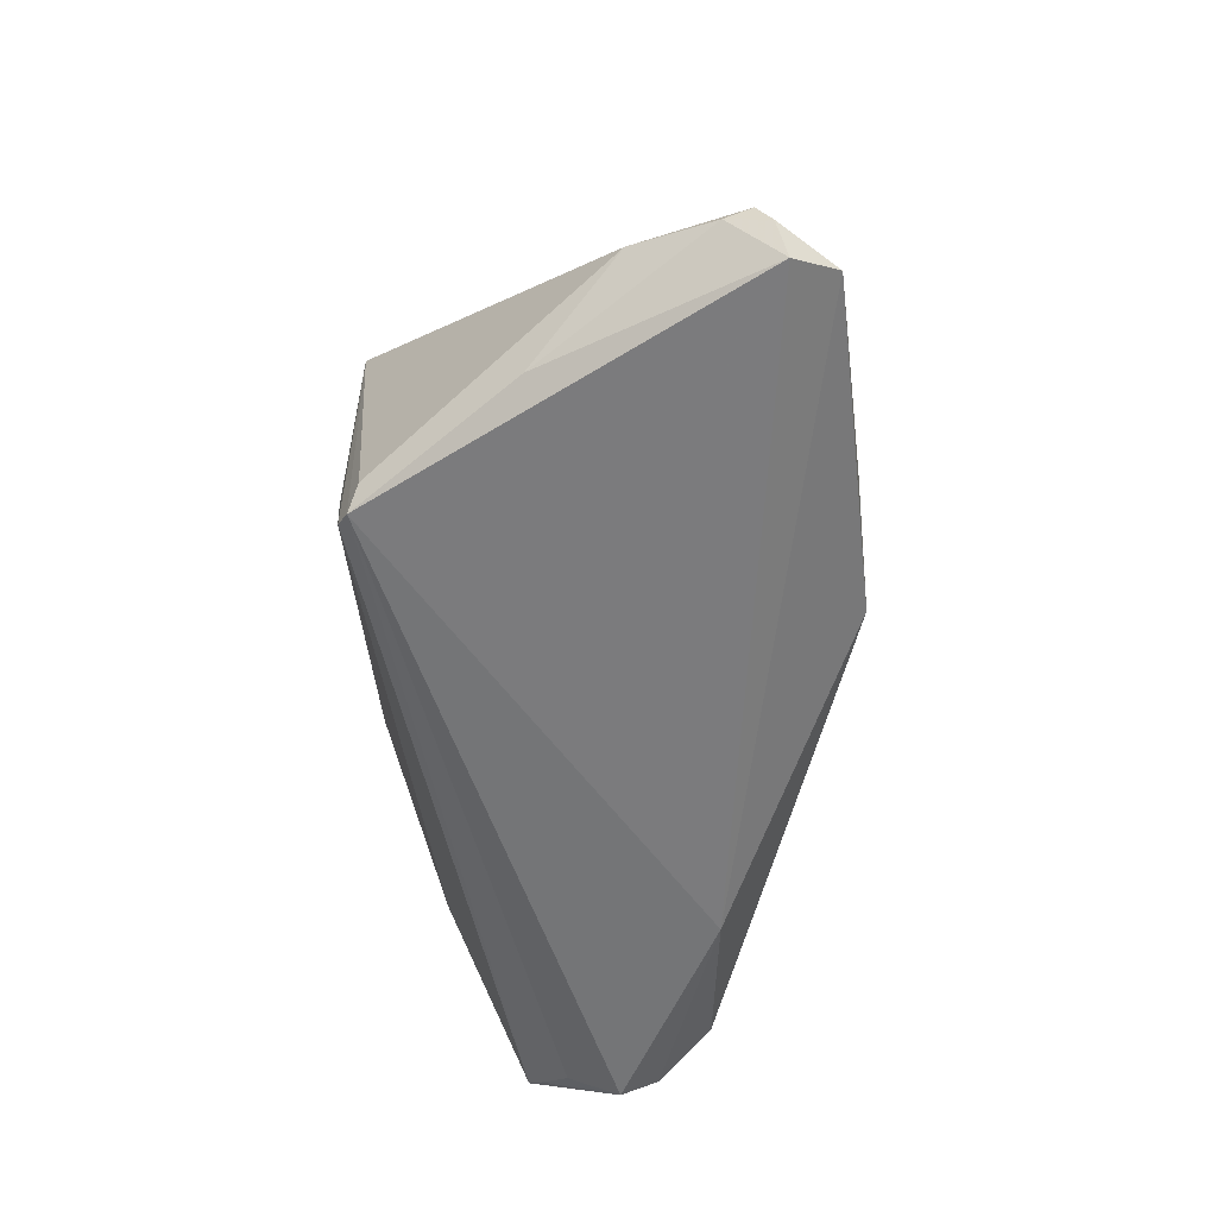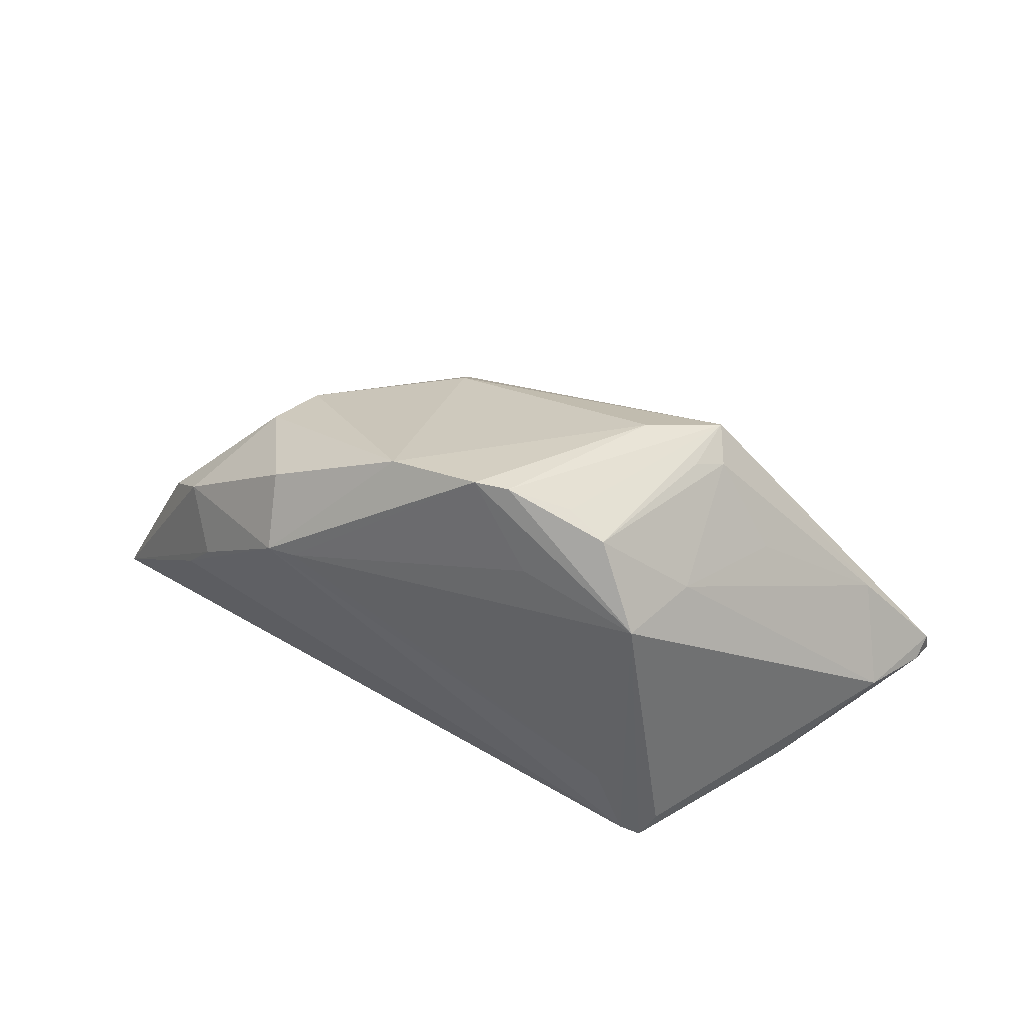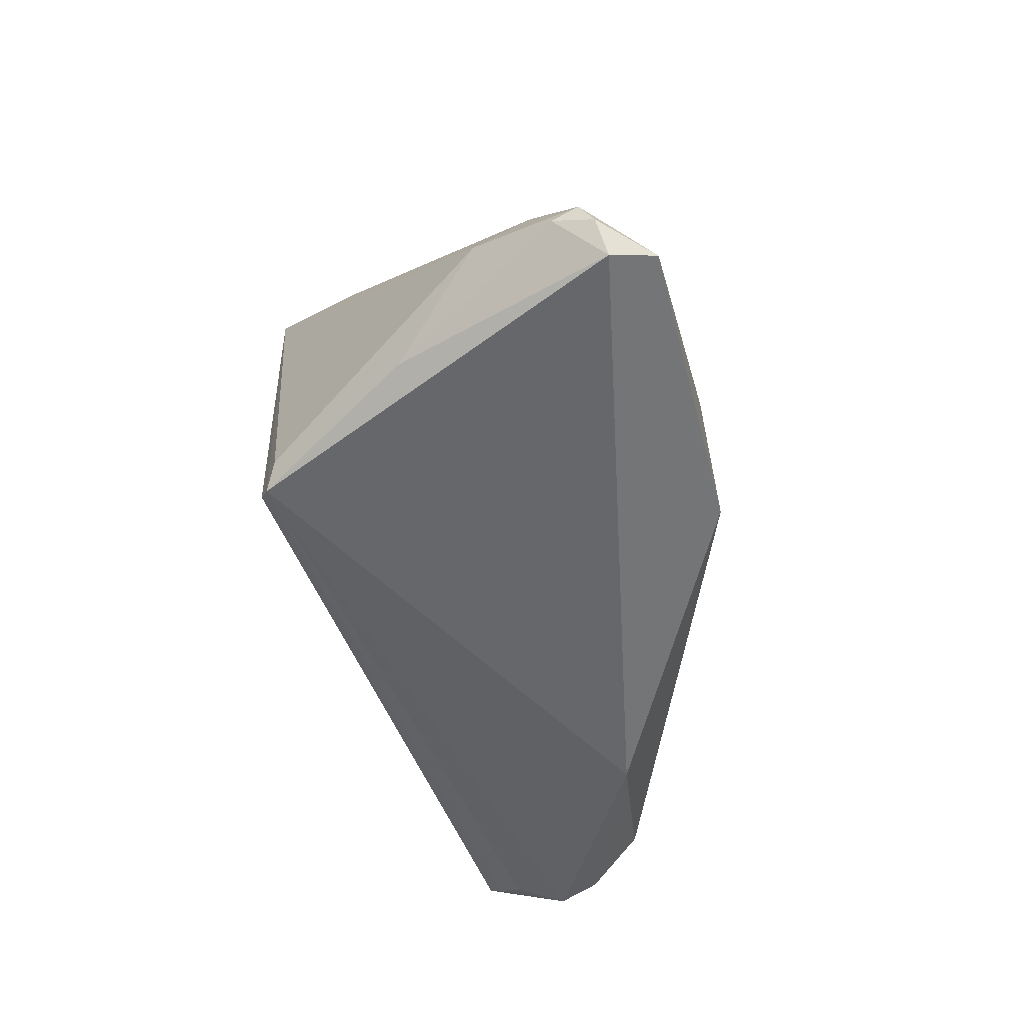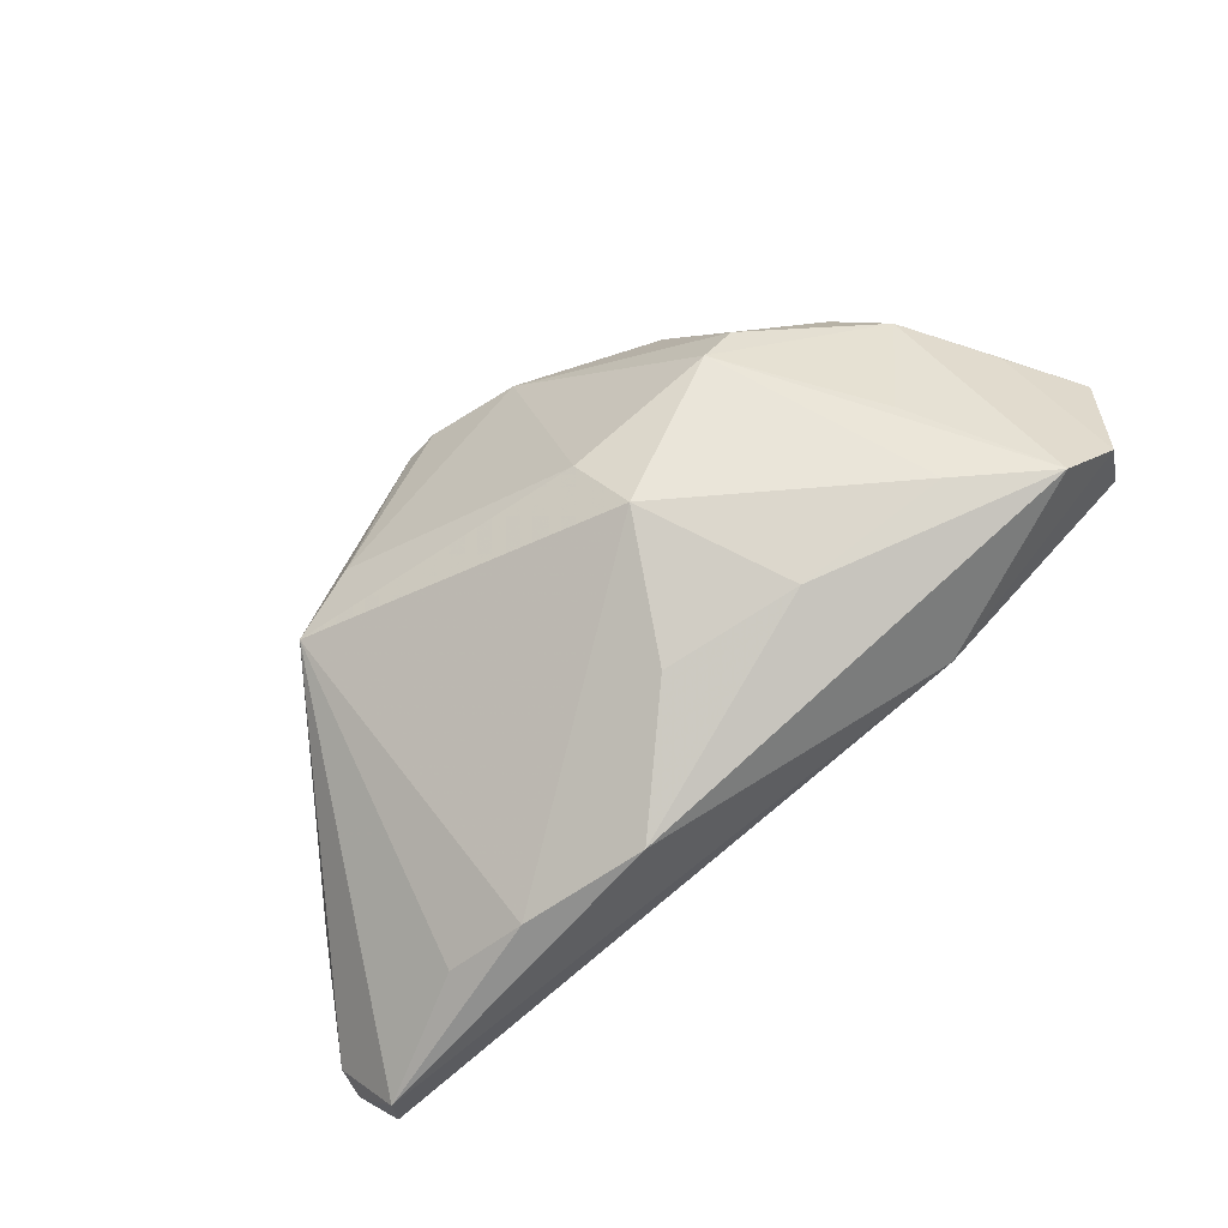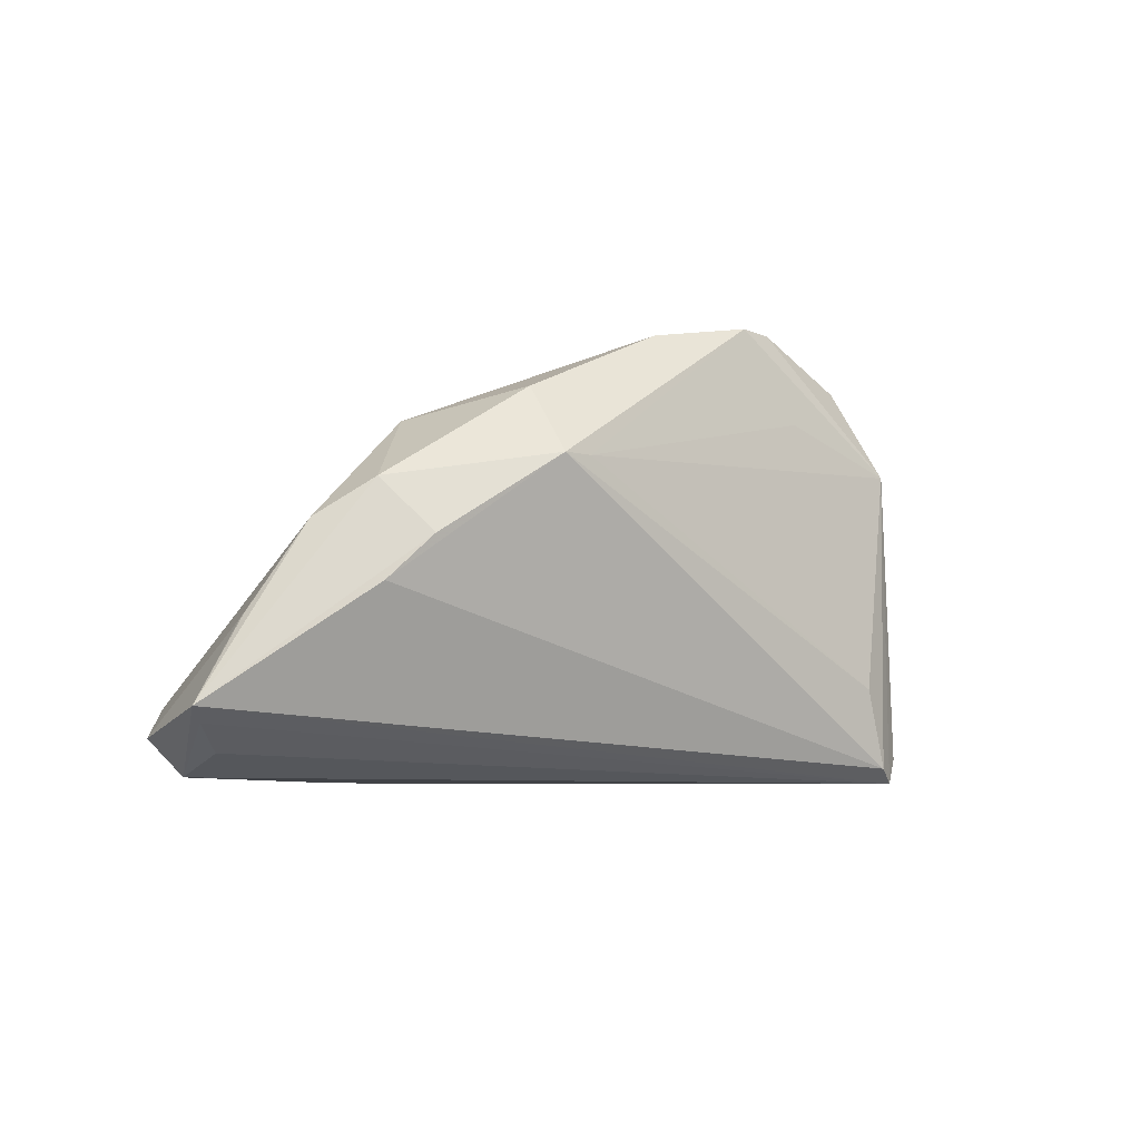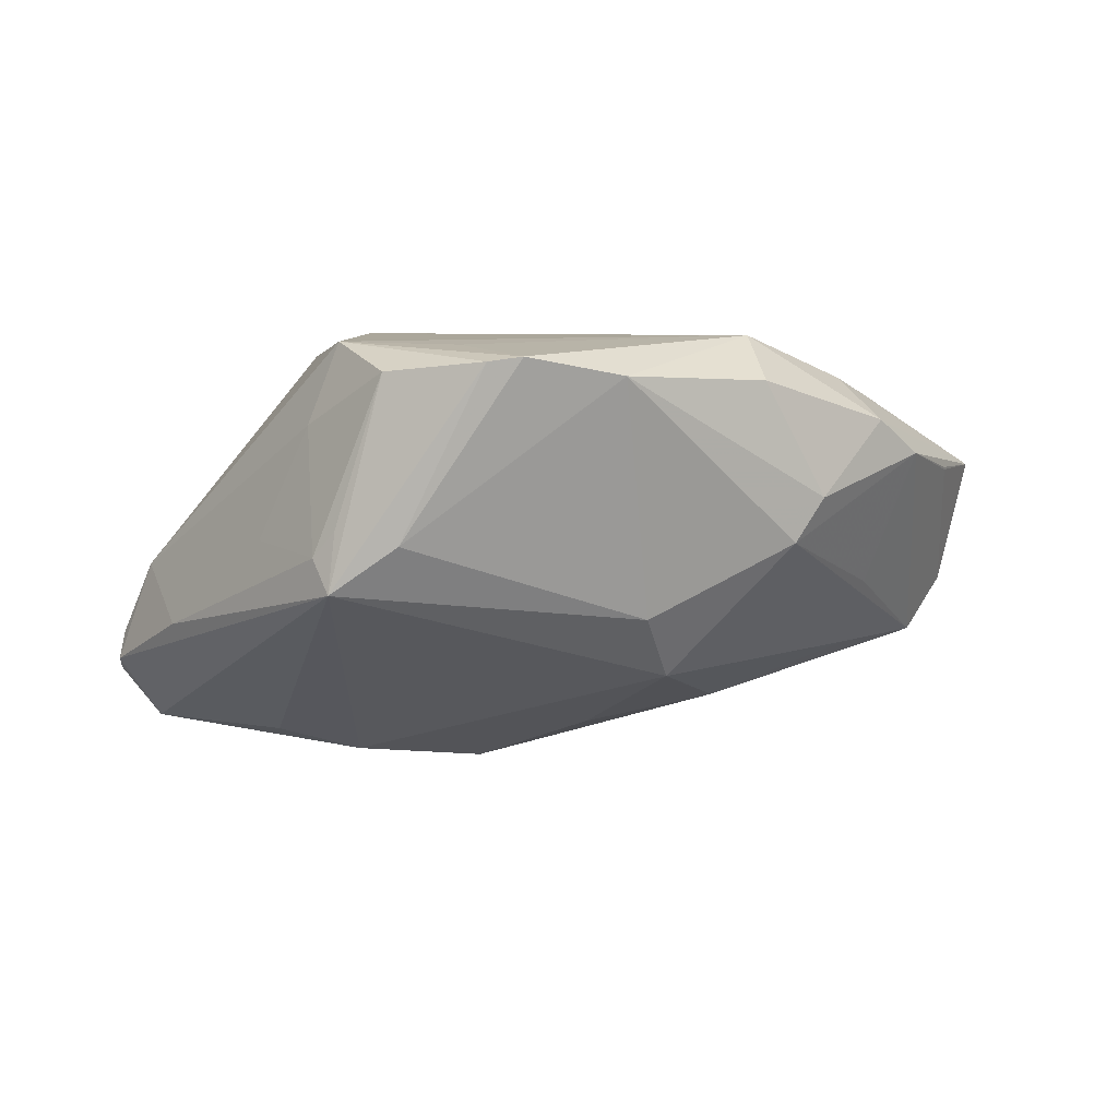
<metadata>
{"format":"obj","ext":"obj","renderer":"f3d","projection":"perspective","resolution":1024,"background":"white","views":[{"elev":-56.5,"azim":-89.6,"up":"+Z"},{"elev":39.8,"azim":-157.5,"up":"+Z"},{"elev":-49.8,"azim":-83.0,"up":"+Z"},{"elev":-73.8,"azim":42.7,"up":"+Y"},{"elev":-7.1,"azim":142.4,"up":"+Z"},{"elev":6.8,"azim":-4.3,"up":"+Y"}]}
</metadata>
<code>
v 0.04555 -0.01126 -0.01713
v -0.01864 0.004092 0.02231
v -0.02185 0.02605 -0.0143
v -0.02616 -0.00126 0.02079
v -0.02482 0.02517 -0.02299
v -0.005501 0.02411 0.02459
v 0.04185 0.01221 0.0009215
v -0.01182 0.02517 0.0145
v -0.04871 -0.001796 -0.01389
v 0.05127 0.00793 -0.01961
v -0.02864 0.02305 -0.02178
v 0.05027 -0.005279 -0.0206
v -0.008796 -0.02605 -0.01407
v 0.01142 -0.01222 0.01008
v 0.01739 0.02604 0.007843
v -0.02691 0.02403 -0.02459
v -0.0202 0.02243 0.01937
v 0.02536 0.003148 0.01356
v 0.005464 0.022 0.02269
v 0.0483 -0.001007 -0.02459
v -0.05295 -0.01508 -0.01762
v 0.02061 0.02605 0.007839
v 0.03669 -0.003304 -0.002583
v 0.003457 -0.01989 -0.003182
v 0.03716 0.01868 -0.005638
v -0.03967 0.007395 -0.02111
v 0.04771 0.009812 -0.00879
v -0.01585 0.02122 0.02169
v 0.02155 0.02125 0.01527
v -0.02498 0.02544 0.009838
v 0.02866 0.008148 0.01272
v 0.02415 -0.0116 -0.02459
v 0.01895 -0.01744 -0.006521
v -0.05126 -0.01624 -0.02196
v 0.008636 -0.005025 0.01543
v 0.03585 -0.01158 -0.009324
v -0.05233 -0.01052 -0.01603
v 0.04789 0.004893 -0.02234
v -0.04513 -0.007657 -0.00346
v 0.05295 0.009444 -0.01806
v 0.03275 0.02099 -0.0008379
v -0.02785 0.002478 0.01811
v -0.0528 -0.01348 -0.01458
v -0.03415 0.00335 0.008161
v -0.03336 -0.02191 -0.01163
v -0.009345 0.02359 0.02438
v -0.02363 -0.02462 -0.01212
v -0.02845 0.01632 0.01052
v 0.03668 0.01637 0.005064
v -0.02542 0.005531 0.0196
v 0.04788 0.009499 -0.00916
v -0.04844 -0.02129 -0.01871
f 35 4 14
f 14 4 47
f 43 4 39
f 39 9 43
f 8 30 6
f 13 1 33
f 1 7 23
f 4 35 2
f 31 29 19
f 6 2 19
f 19 2 35
f 19 22 6
f 19 29 22
f 45 47 4
f 11 30 16
f 11 9 30
f 16 34 26
f 26 11 16
f 9 11 26
f 30 9 48
f 9 39 48
f 46 28 4
f 46 2 6
f 4 2 46
f 6 30 46
f 22 25 5
f 5 3 22
f 40 16 5
f 5 25 40
f 16 30 5
f 30 3 5
f 30 8 15
f 15 3 30
f 22 3 15
f 6 22 15
f 15 8 6
f 24 33 14
f 13 33 24
f 14 47 24
f 24 47 13
f 14 33 36
f 36 33 1
f 12 7 1
f 12 20 40
f 49 29 31
f 31 7 49
f 22 29 49
f 49 7 40
f 38 20 16
f 32 34 16
f 16 20 32
f 32 1 13
f 32 12 1
f 20 12 32
f 31 19 18
f 18 19 35
f 18 35 14
f 18 7 31
f 18 23 7
f 1 23 18
f 14 36 18
f 18 36 1
f 43 21 52
f 52 45 4
f 52 21 34
f 52 4 43
f 47 45 52
f 13 47 52
f 52 32 13
f 34 32 52
f 37 26 34
f 9 26 37
f 34 21 37
f 43 9 37
f 37 21 43
f 44 48 39
f 4 28 17
f 30 48 17
f 17 46 30
f 28 46 17
f 51 12 40
f 7 12 51
f 41 25 22
f 22 49 41
f 40 25 41
f 41 49 40
f 10 16 40
f 10 38 16
f 40 20 10
f 20 38 10
f 48 44 42
f 42 17 48
f 42 39 4
f 42 44 39
f 40 7 27
f 27 51 40
f 7 51 27
f 4 17 50
f 50 42 4
f 17 42 50

</code>
